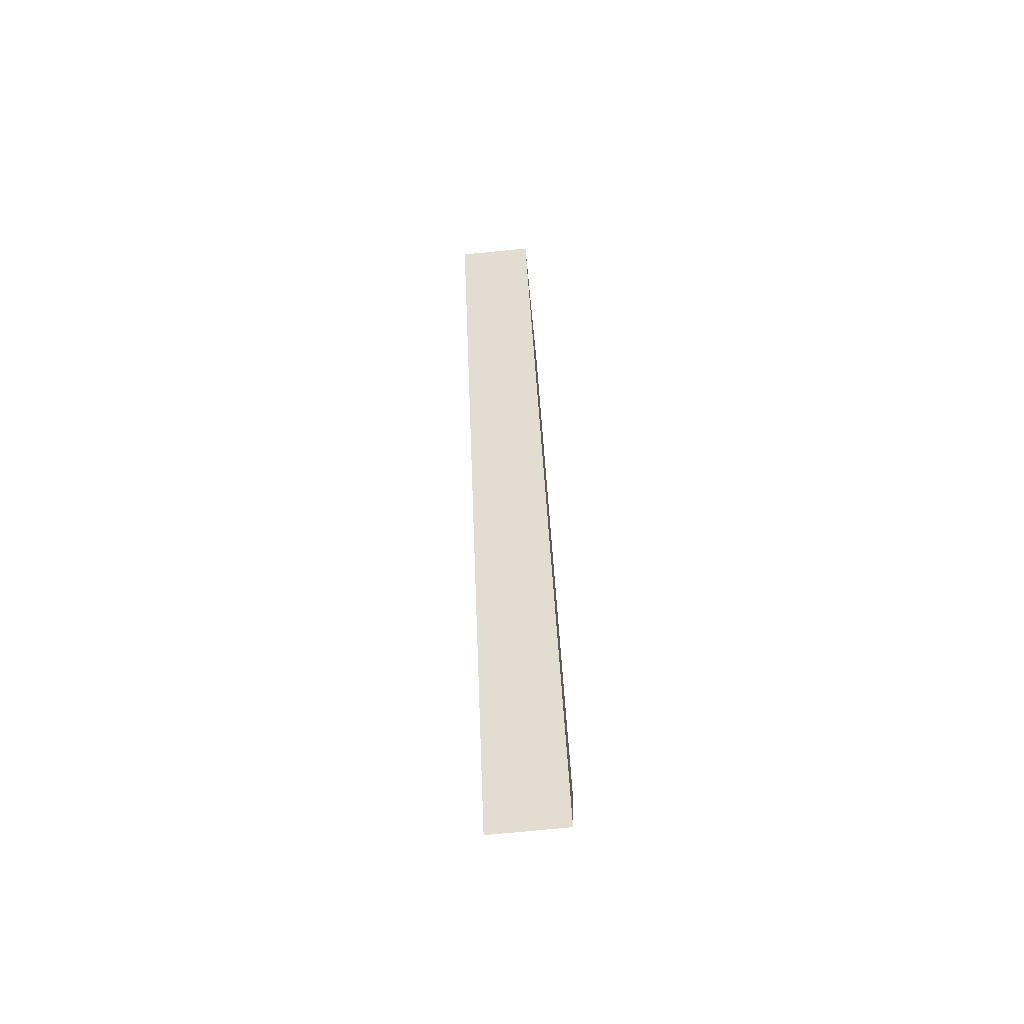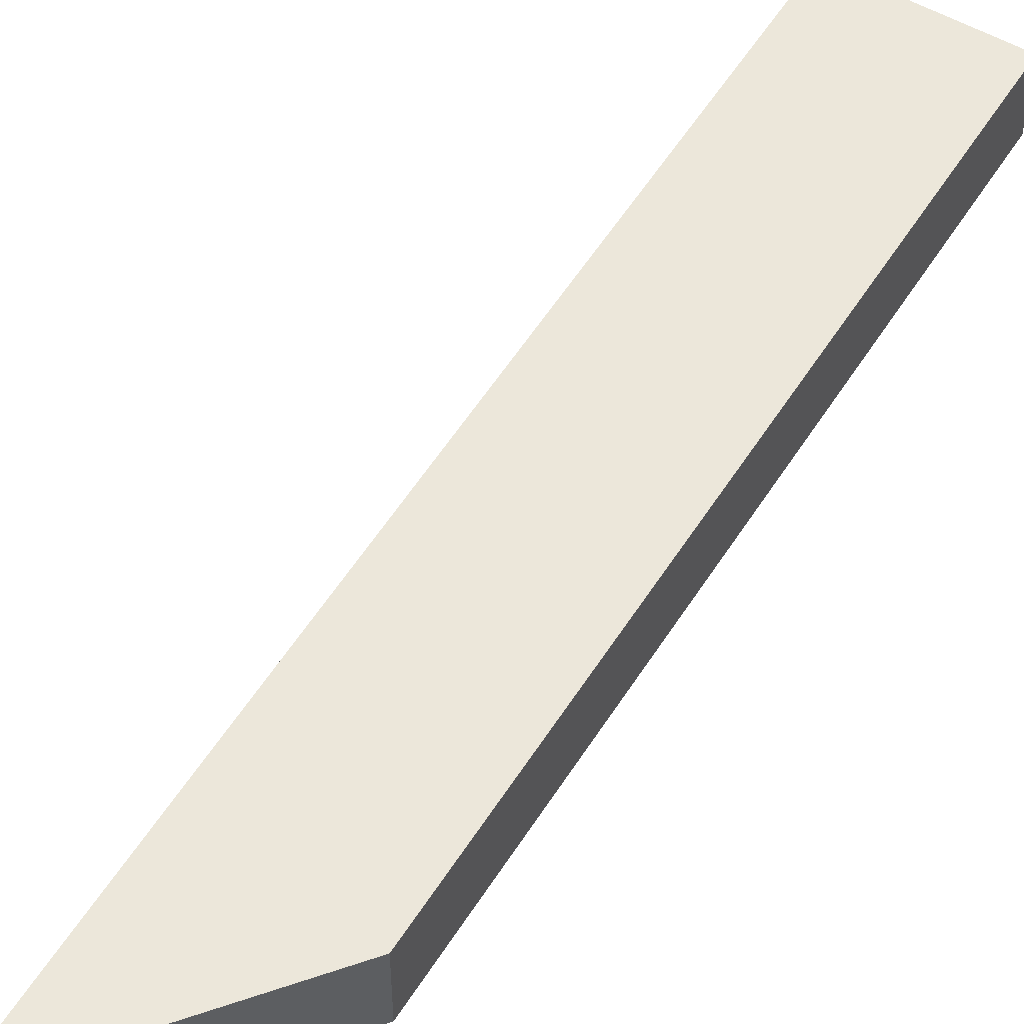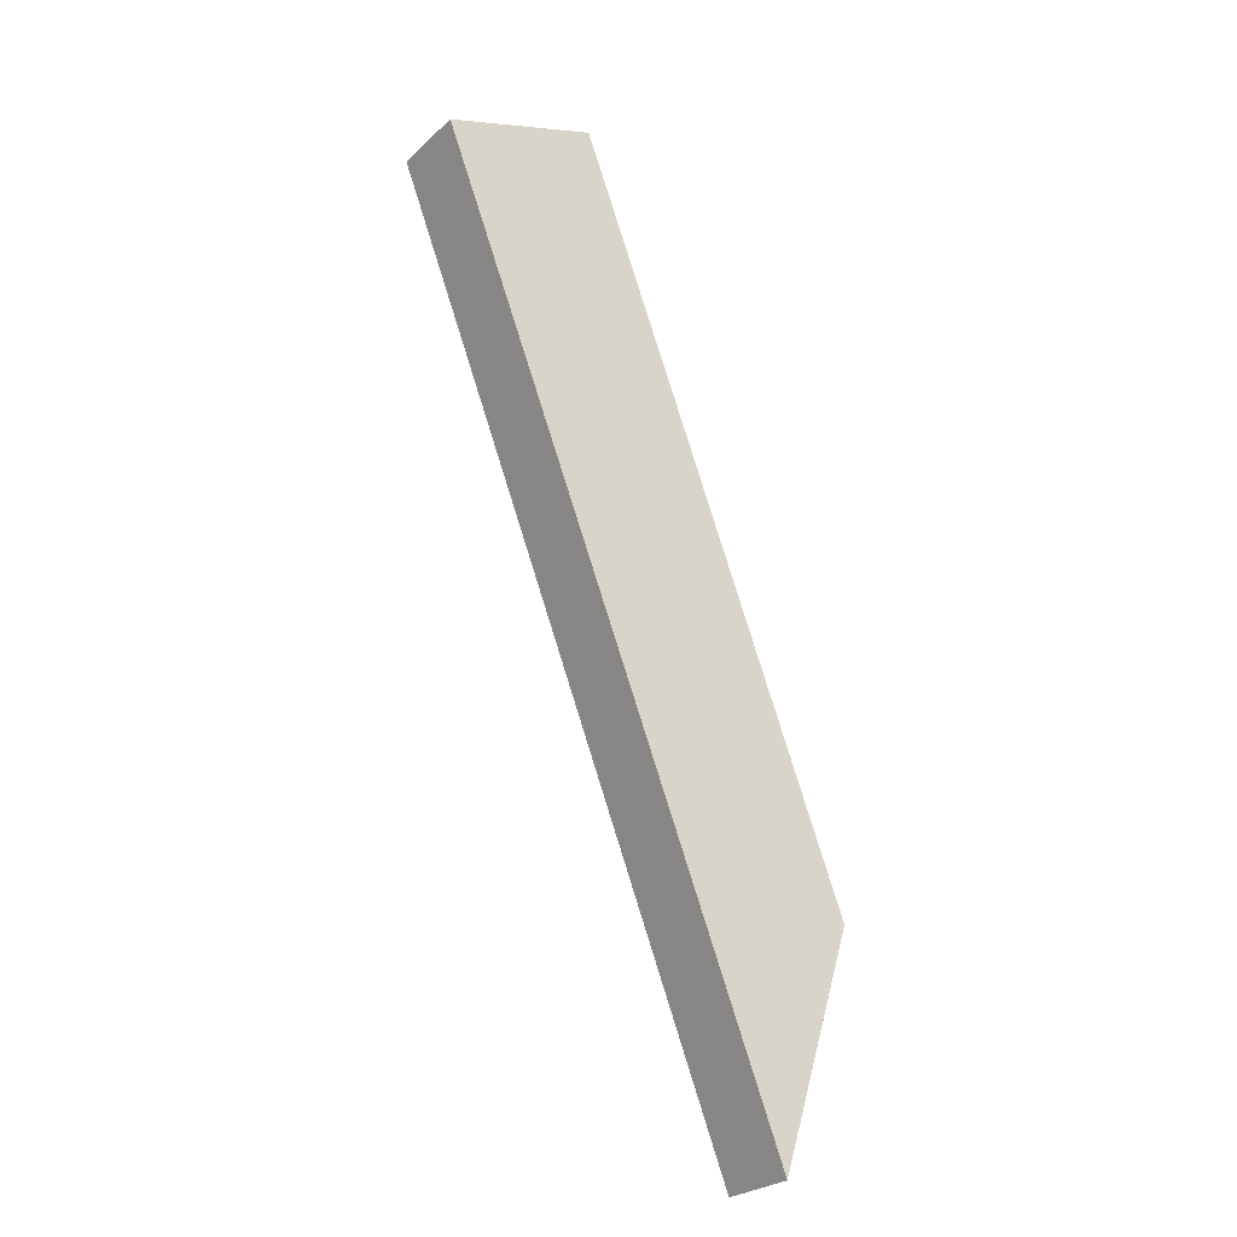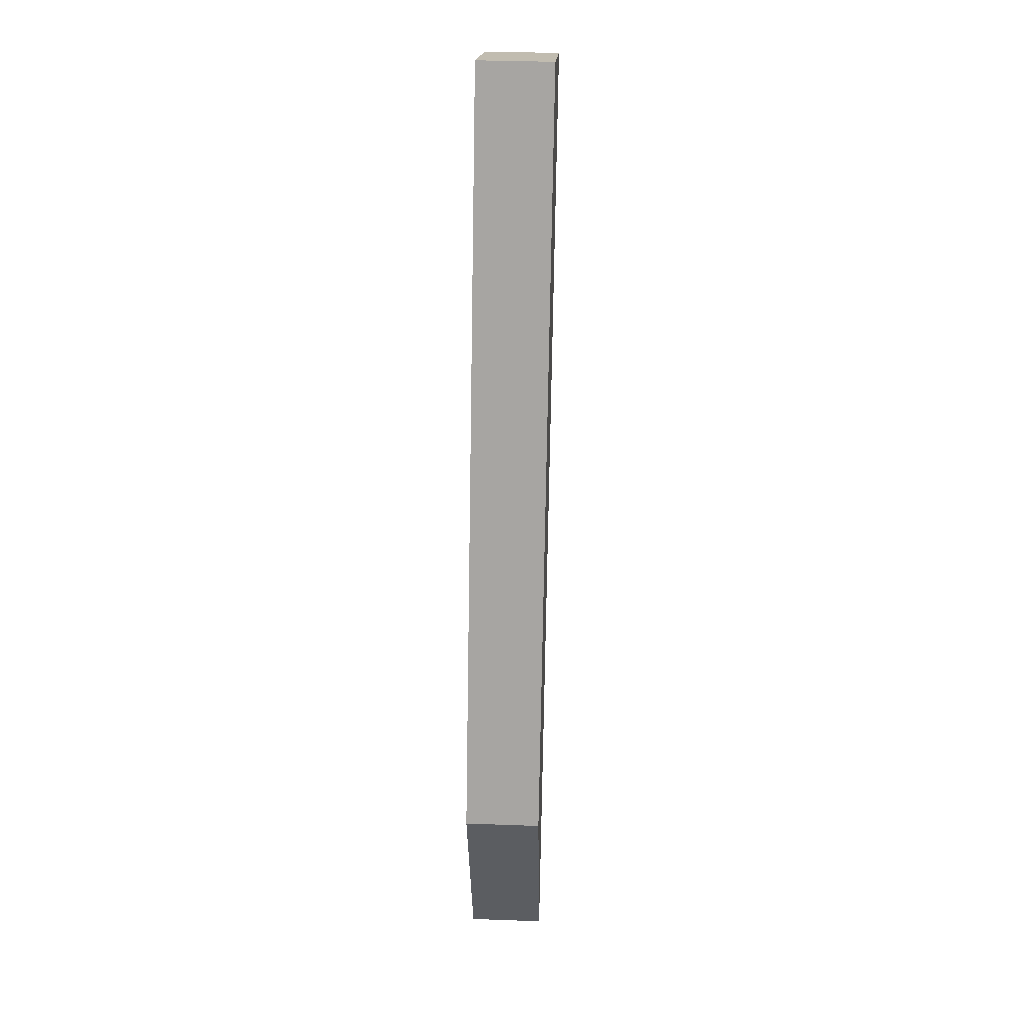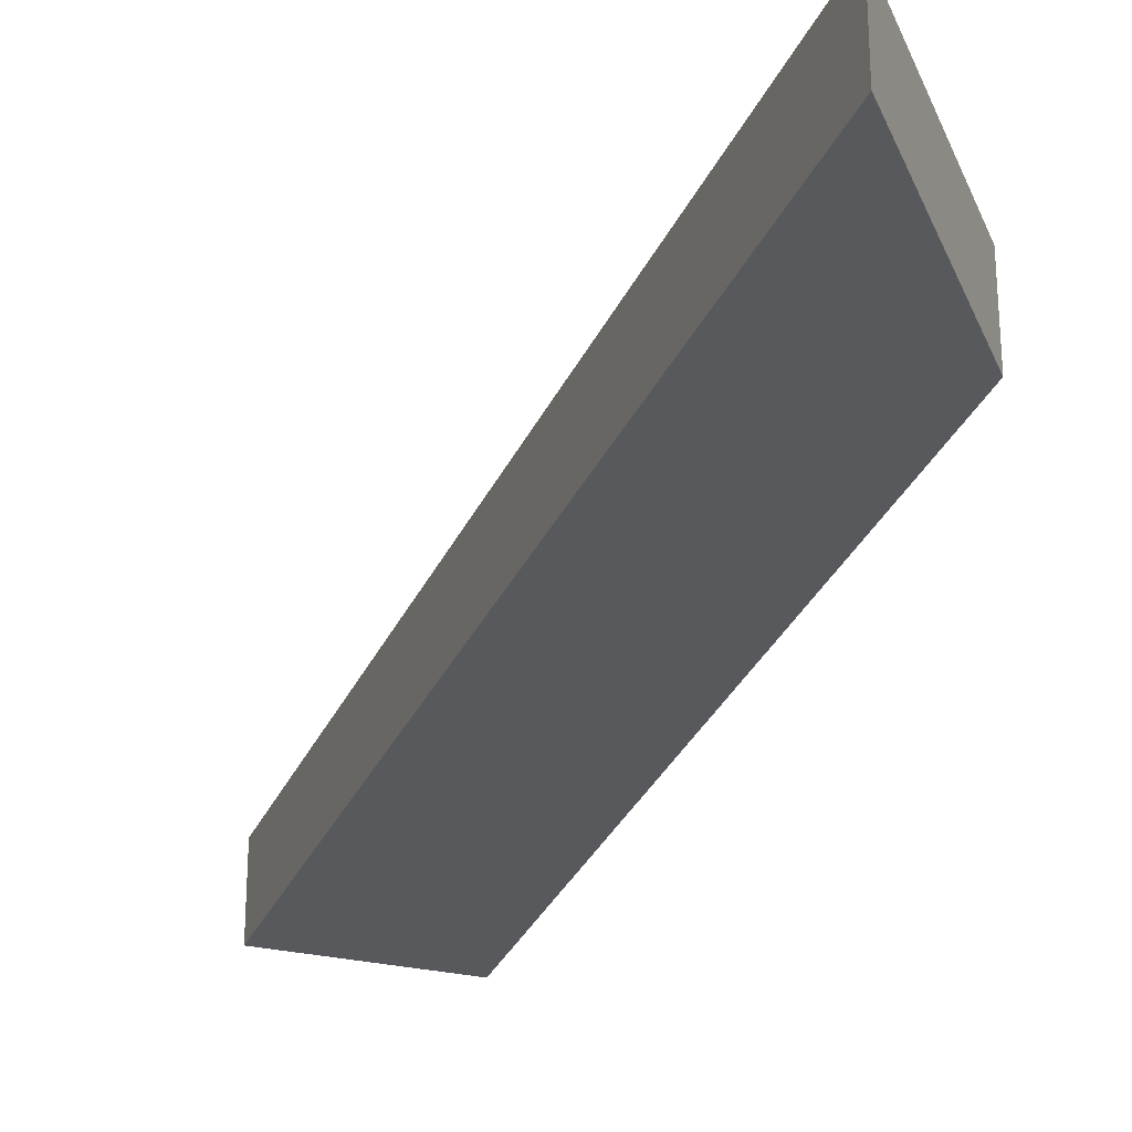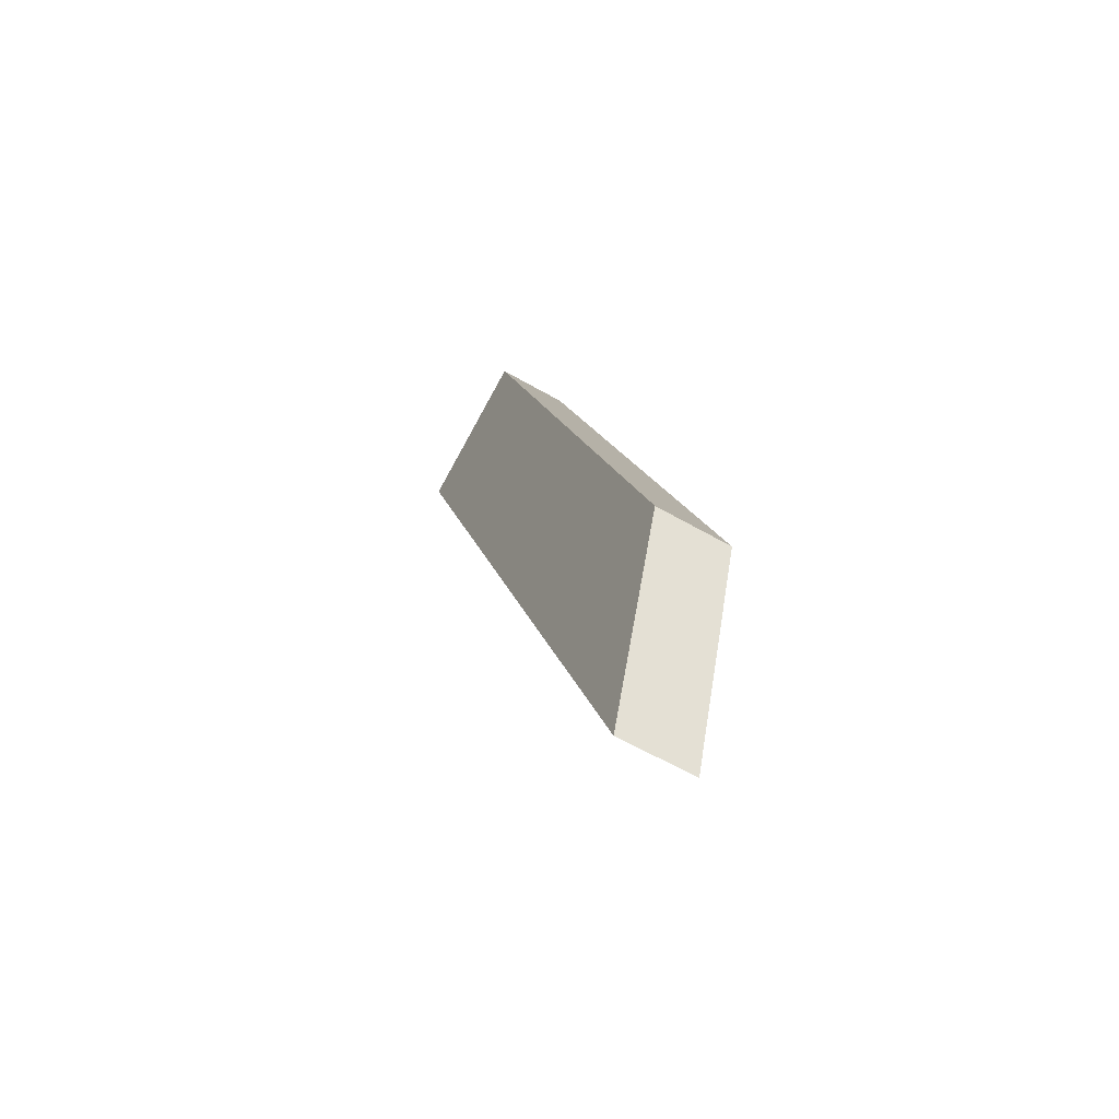
<metadata>
{"format":"obj","ext":"obj","renderer":"f3d","projection":"perspective","resolution":1024,"background":"white","views":[{"elev":-73.8,"azim":95.6,"up":"+Z"},{"elev":53.2,"azim":-127.8,"up":"+Y"},{"elev":-26.7,"azim":144.0,"up":"+Z"},{"elev":36.5,"azim":-87.3,"up":"+Z"},{"elev":-29.1,"azim":-178.7,"up":"+Y"},{"elev":-58.6,"azim":-121.0,"up":"+Z"}]}
</metadata>
<code>
v  2.79 2.851 -8.713
v  10.45 2.851 27.5
v  16.19 2.851 25.39
v  6.827 2.851 17.98
v  0 2.851 1.746e-16
v  0 0 0
v  6.827 -1.101e-15 17.98
v  10.45 -1.684e-15 27.5
v  2.79 5.335e-16 -8.713
v  16.19 -1.555e-15 25.39
g defaultobject
f 1 2 3
f 2 1 4
f 4 1 5
f 6 4 5
f 4 6 7
f 4 7 2
f 2 7 8
f 9 5 1
f 5 9 6
f 8 3 2
f 3 8 10
f 10 1 3
f 1 10 9
f 7 10 8
f 10 7 9
f 9 7 6

</code>
